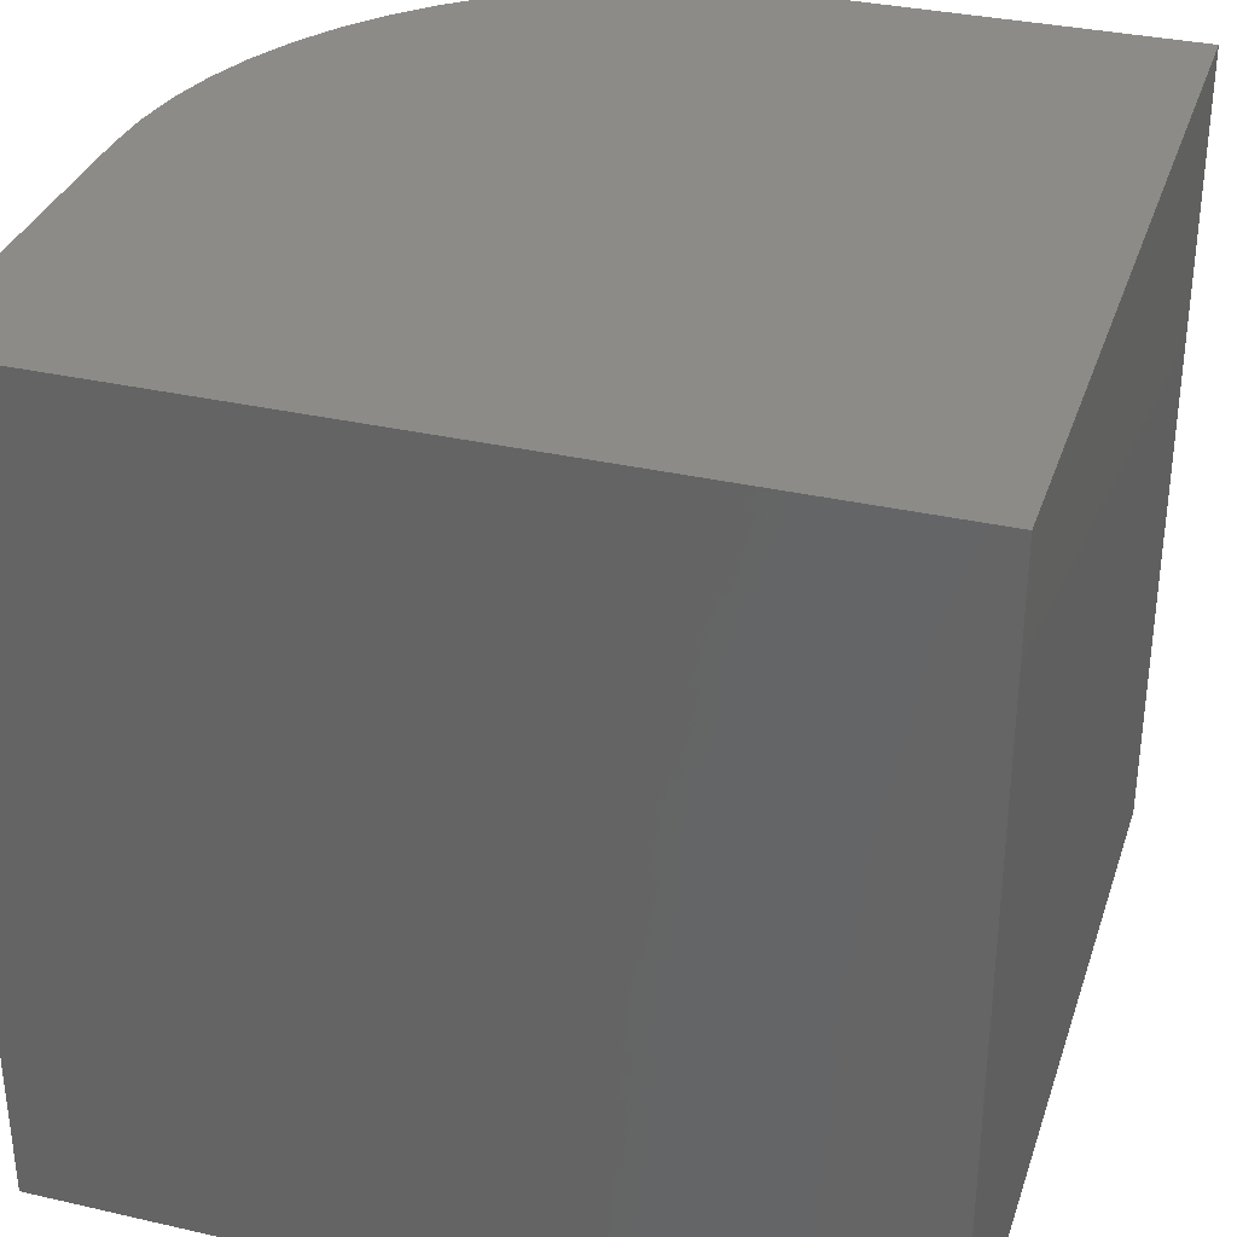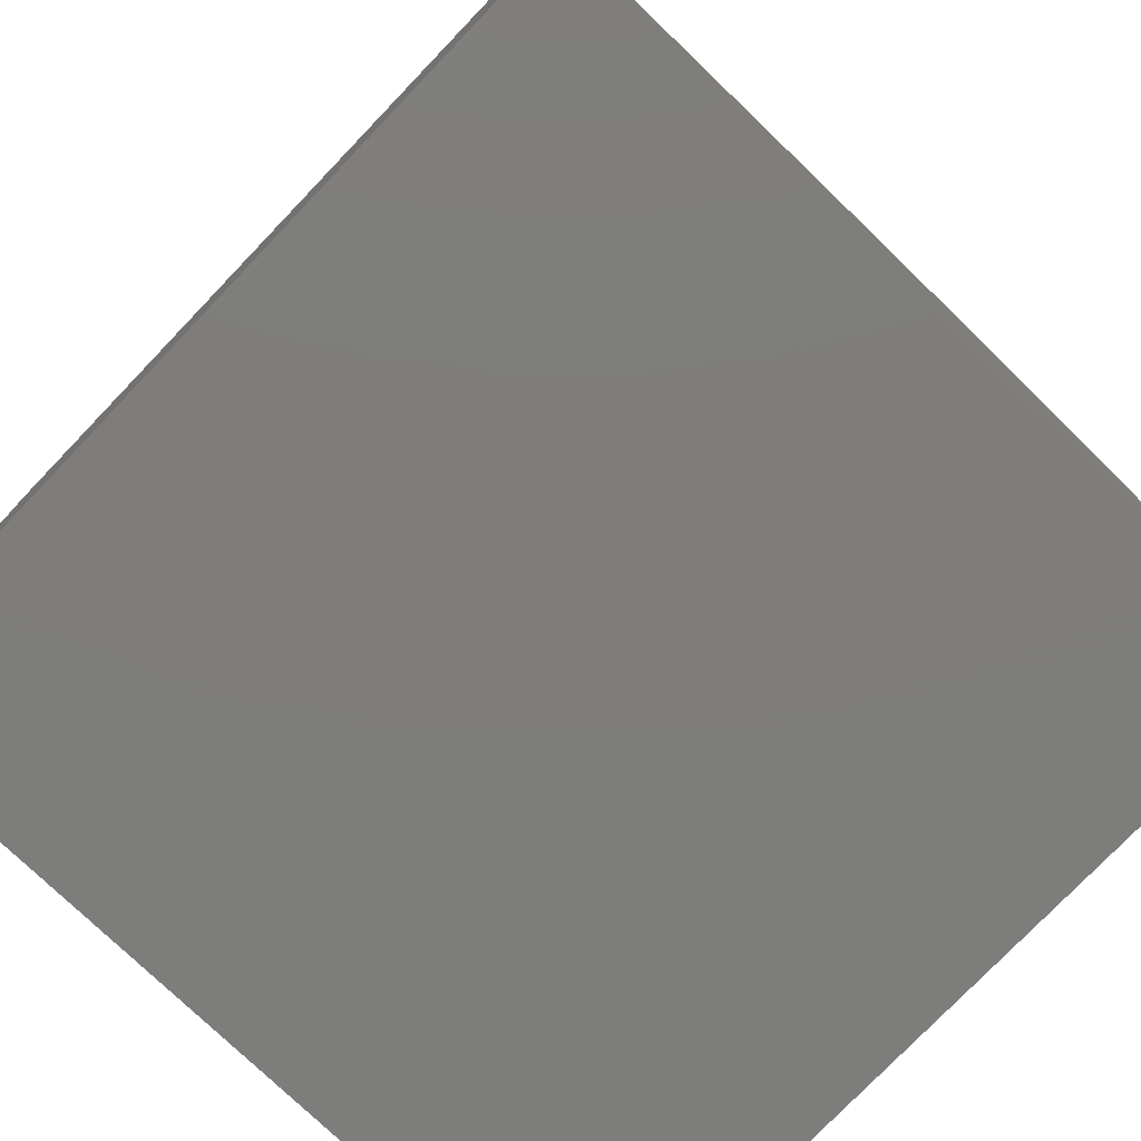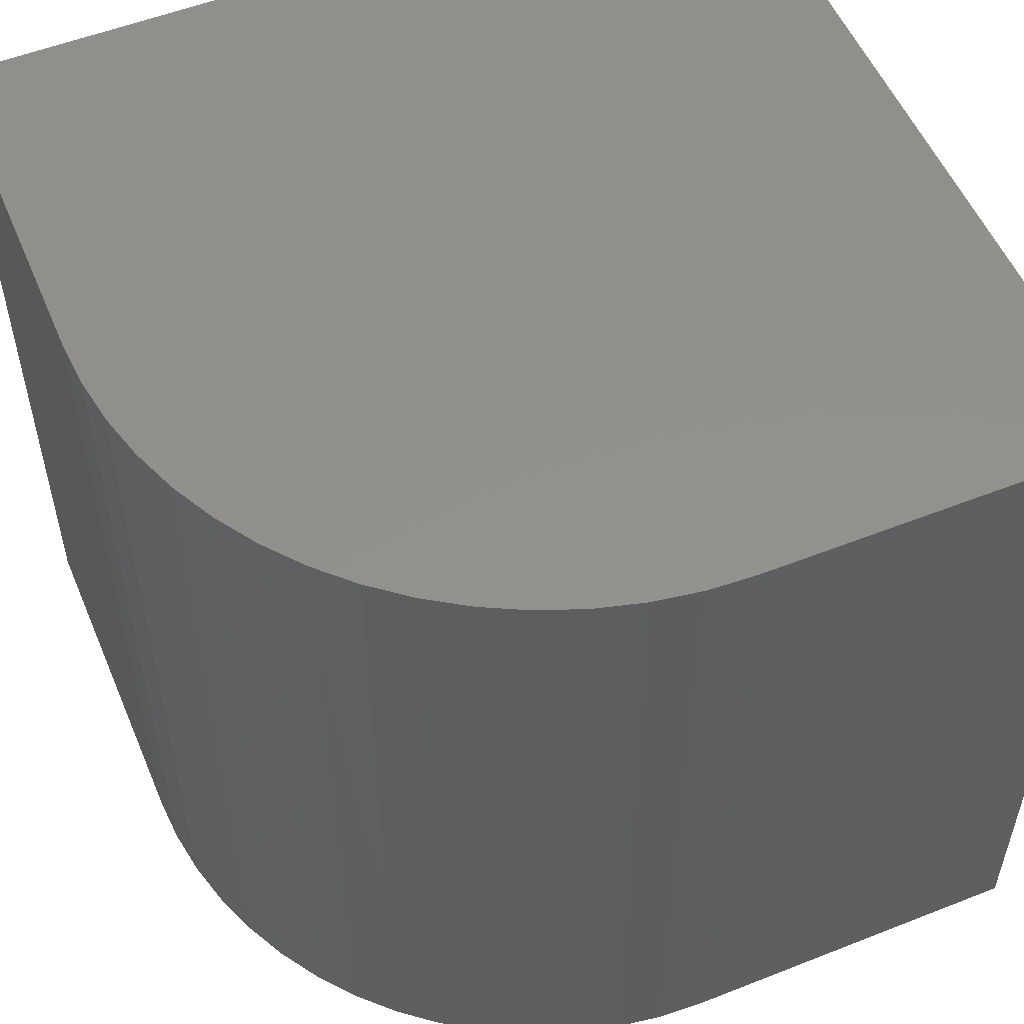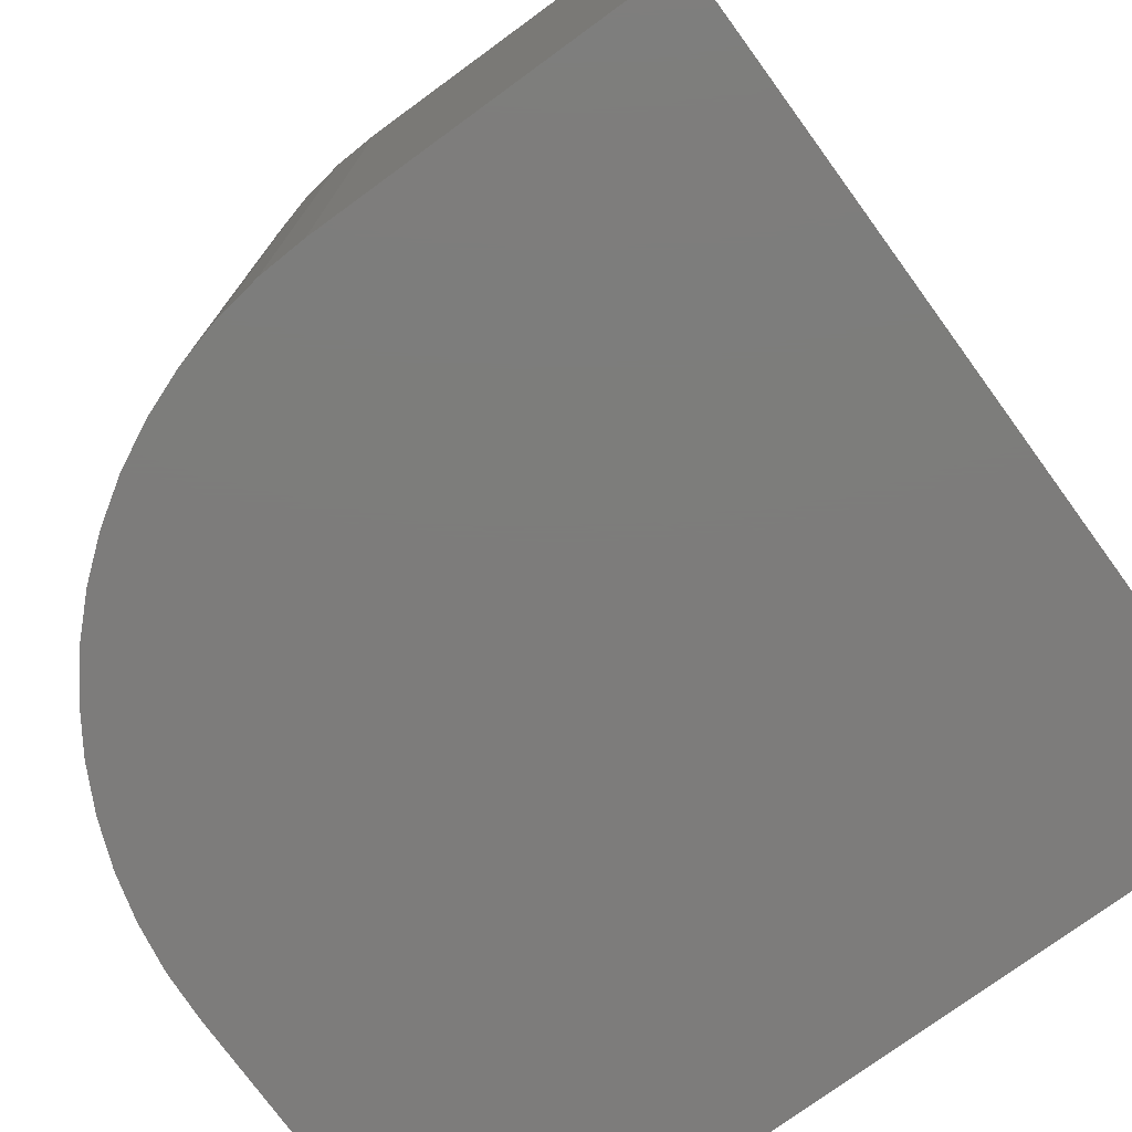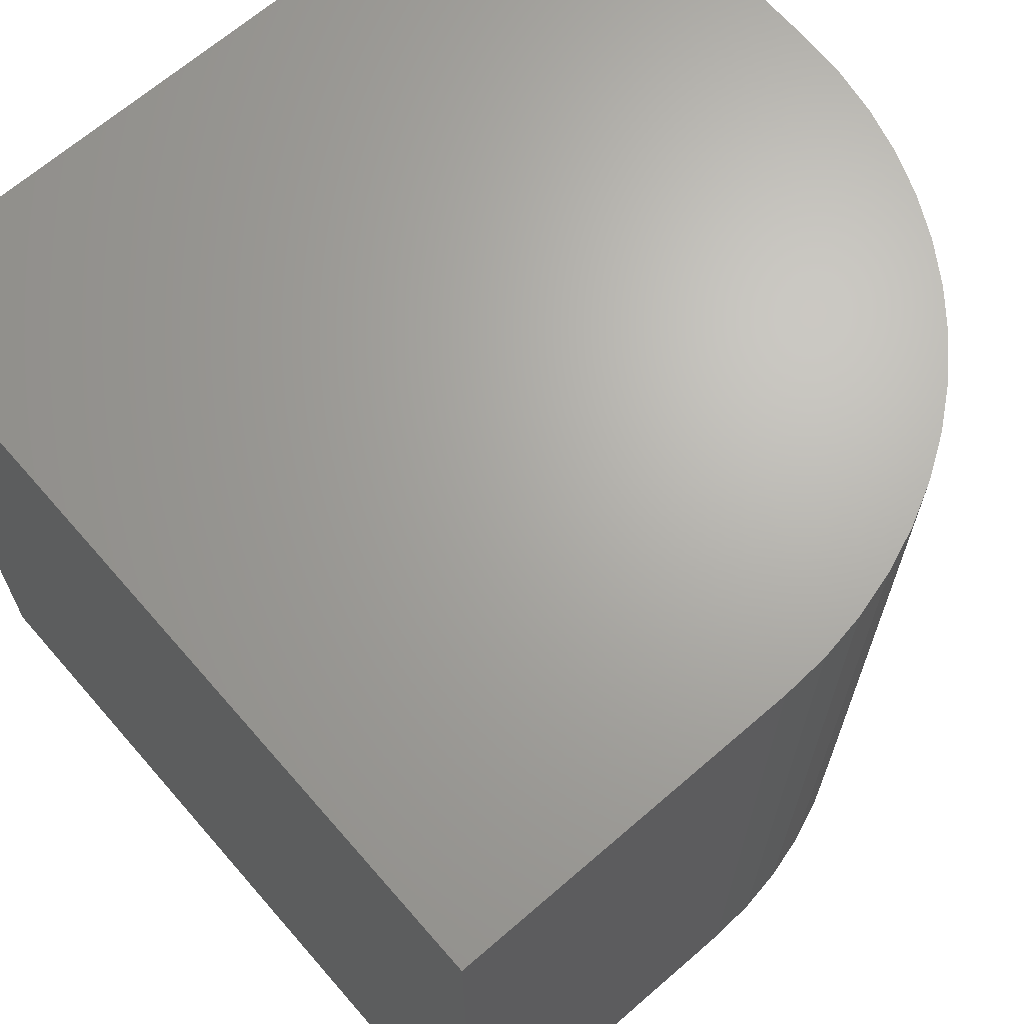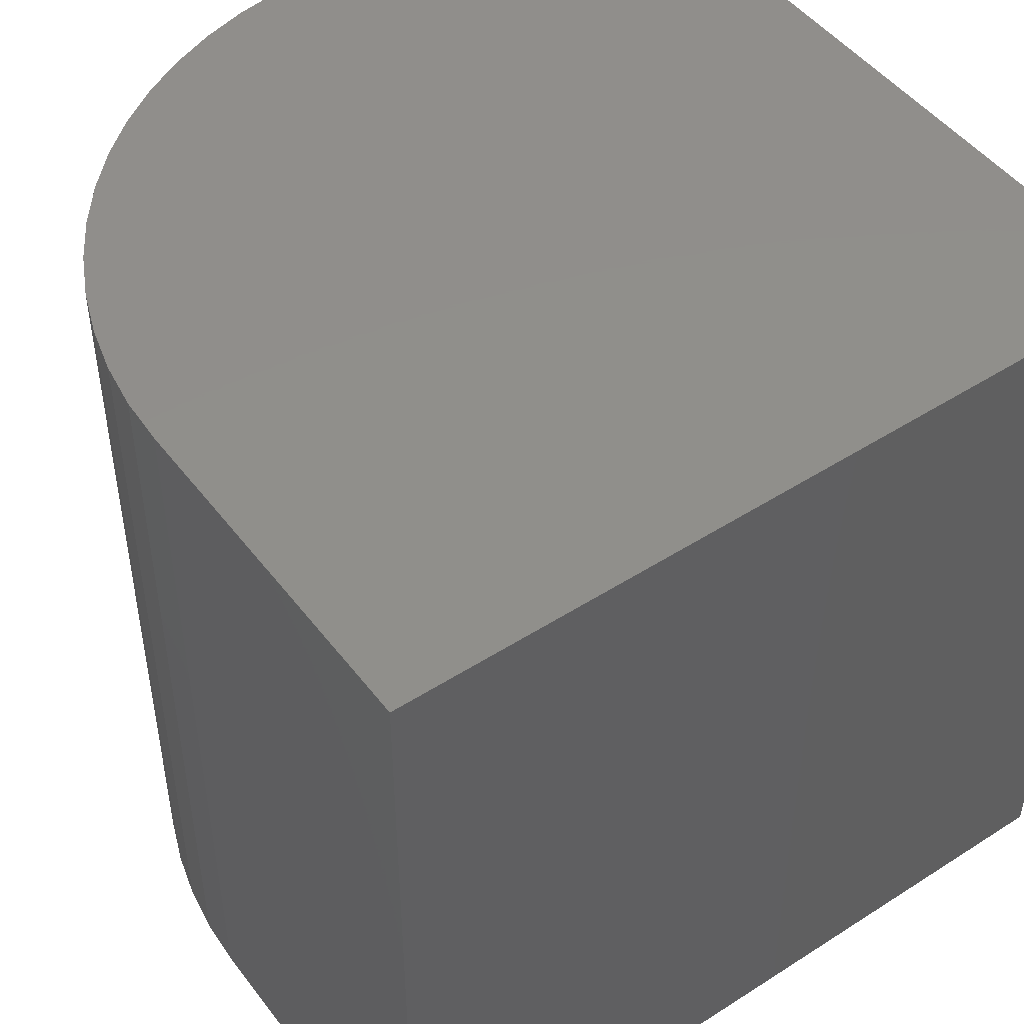
<metadata>
{"format":"stl","ext":"stl","renderer":"f3d","projection":"perspective","resolution":1024,"background":"white","views":[{"elev":33.6,"azim":-162.7,"up":"+Y"},{"elev":-77.0,"azim":-43.8,"up":"+Z"},{"elev":54.3,"azim":67.3,"up":"+Y"},{"elev":-76.2,"azim":126.1,"up":"+Y"},{"elev":66.8,"azim":-41.0,"up":"+Y"},{"elev":48.4,"azim":144.4,"up":"+Y"}]}
</metadata>
<code>
# stl→obj: 38 verts, 72 faces
v 0 10 10
v 0 10 0
v 0 0 10
v 0 0 0
v 4.38 10 10
v 4.38 0 10
v 10 0 4.38
v 10 0 0
v 10 10 4.38
v 10 10 0
v 9.877 10 5.548
v 9.969 10 4.967
v 6.666 10 9.514
v 7.19 10 9.247
v 7.683 10 8.927
v 8.14 10 8.556
v 4.967 10 9.969
v 8.556 10 8.14
v 8.927 10 7.683
v 9.247 10 7.19
v 9.514 10 6.666
v 9.725 10 6.116
v 5.548 10 9.877
v 6.116 10 9.725
v 8.14 0 8.556
v 7.683 0 8.927
v 9.969 0 4.967
v 9.877 0 5.548
v 7.19 0 9.247
v 6.666 0 9.514
v 6.116 0 9.725
v 9.725 0 6.116
v 9.514 0 6.666
v 9.247 0 7.19
v 8.927 0 7.683
v 8.556 0 8.14
v 5.548 0 9.877
v 4.967 0 9.969
f 1 2 3
f 3 2 4
f 5 1 6
f 6 1 3
f 7 8 9
f 9 8 10
f 2 10 4
f 4 10 8
f 11 12 2
f 2 12 9
f 2 9 10
f 13 14 2
f 2 14 15
f 2 15 16
f 1 5 2
f 2 5 17
f 16 18 2
f 2 18 19
f 2 19 20
f 20 21 2
f 2 21 22
f 2 22 11
f 17 23 2
f 2 23 24
f 2 24 13
f 6 3 4
f 25 26 4
f 8 7 4
f 4 7 27
f 4 27 28
f 26 29 4
f 4 29 30
f 4 30 31
f 28 32 4
f 4 32 33
f 4 33 34
f 34 35 4
f 4 35 36
f 4 36 25
f 31 37 4
f 4 37 38
f 4 38 6
f 5 6 38
f 5 38 17
f 17 38 37
f 17 37 23
f 23 37 31
f 23 31 24
f 24 31 30
f 24 30 13
f 13 30 29
f 13 29 14
f 14 29 26
f 14 26 15
f 15 26 25
f 15 25 16
f 16 25 36
f 16 36 18
f 18 36 35
f 18 35 19
f 19 35 34
f 19 34 20
f 20 34 33
f 20 33 21
f 21 33 32
f 21 32 22
f 22 32 28
f 22 28 11
f 11 28 27
f 11 27 12
f 12 27 7
f 12 7 9

</code>
